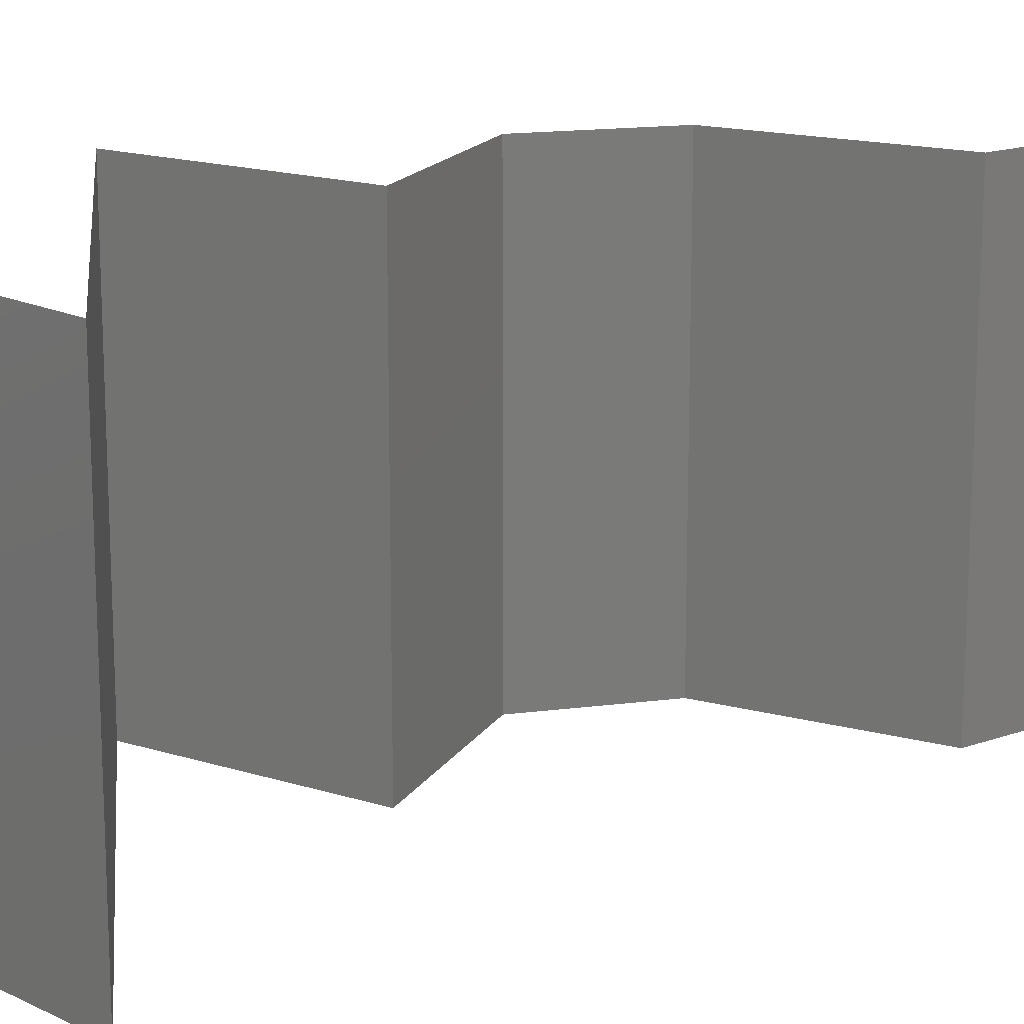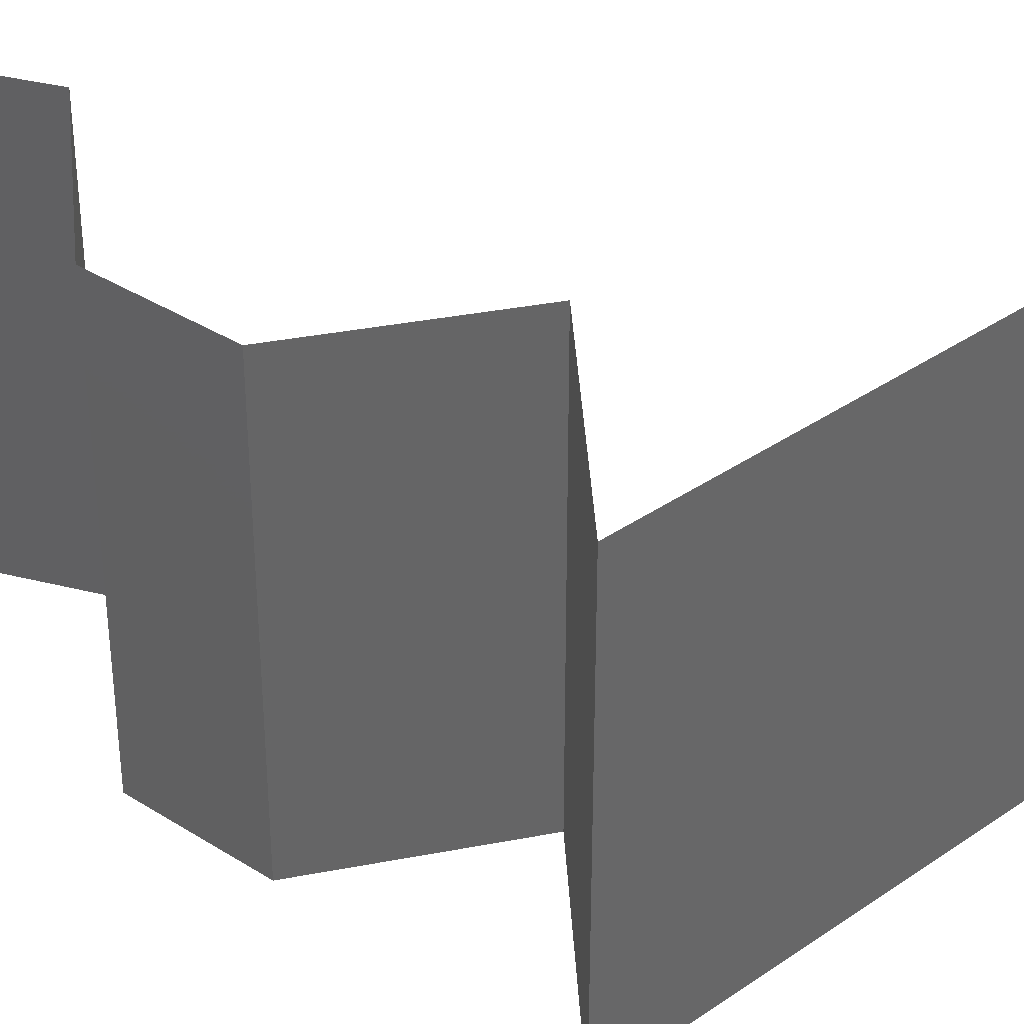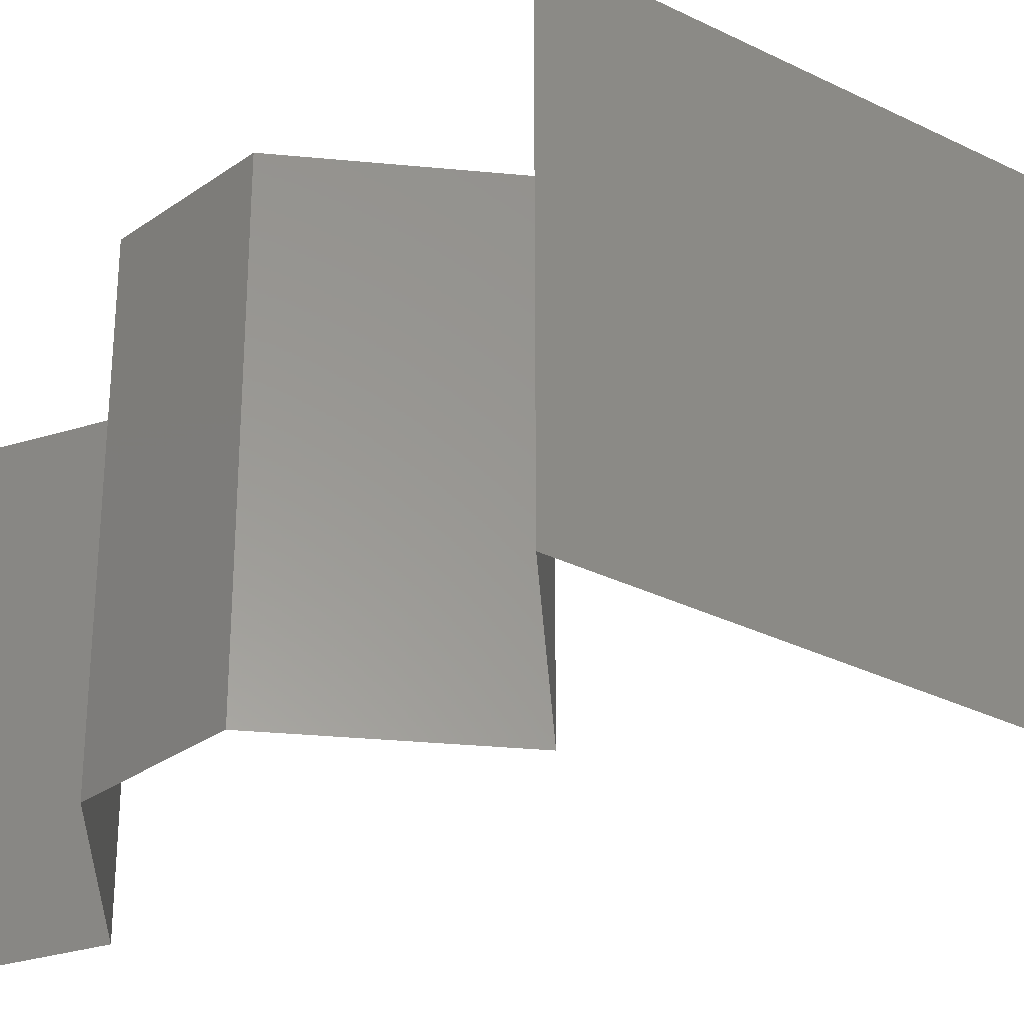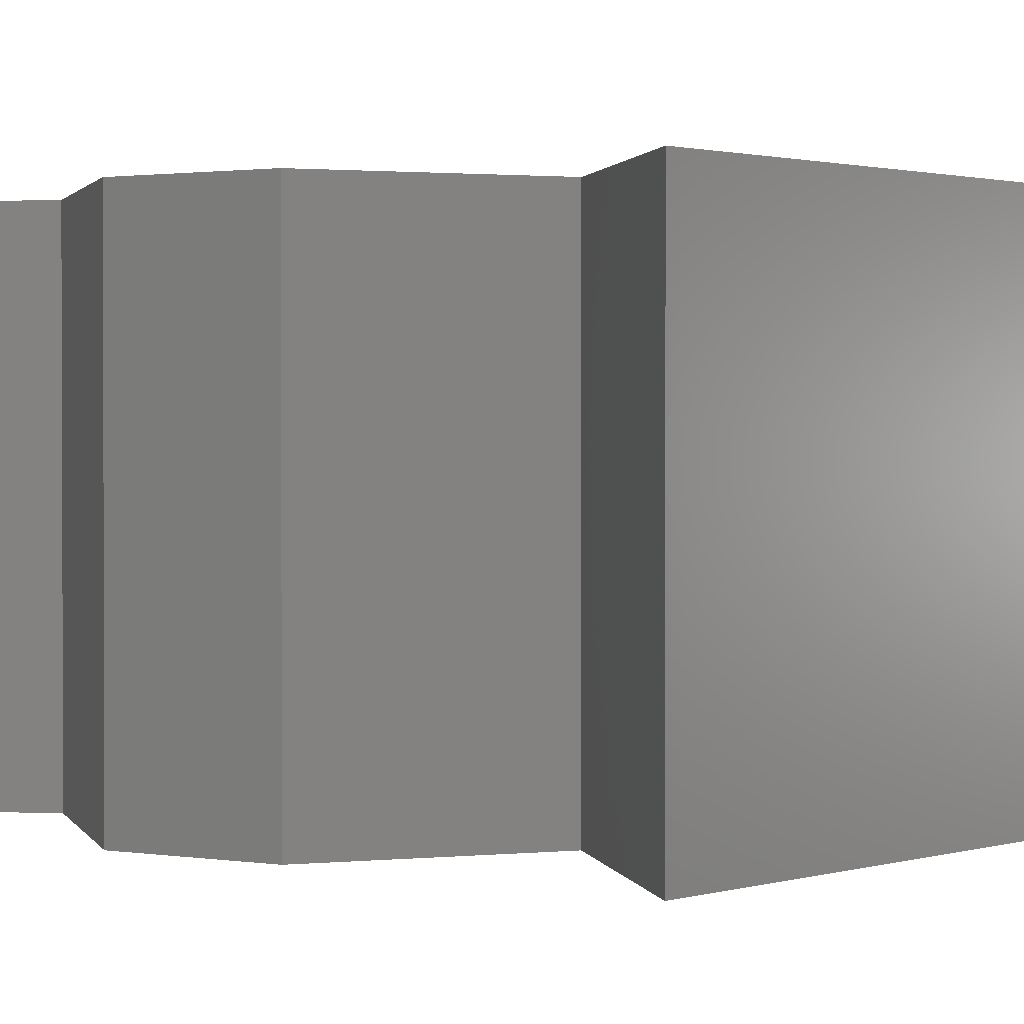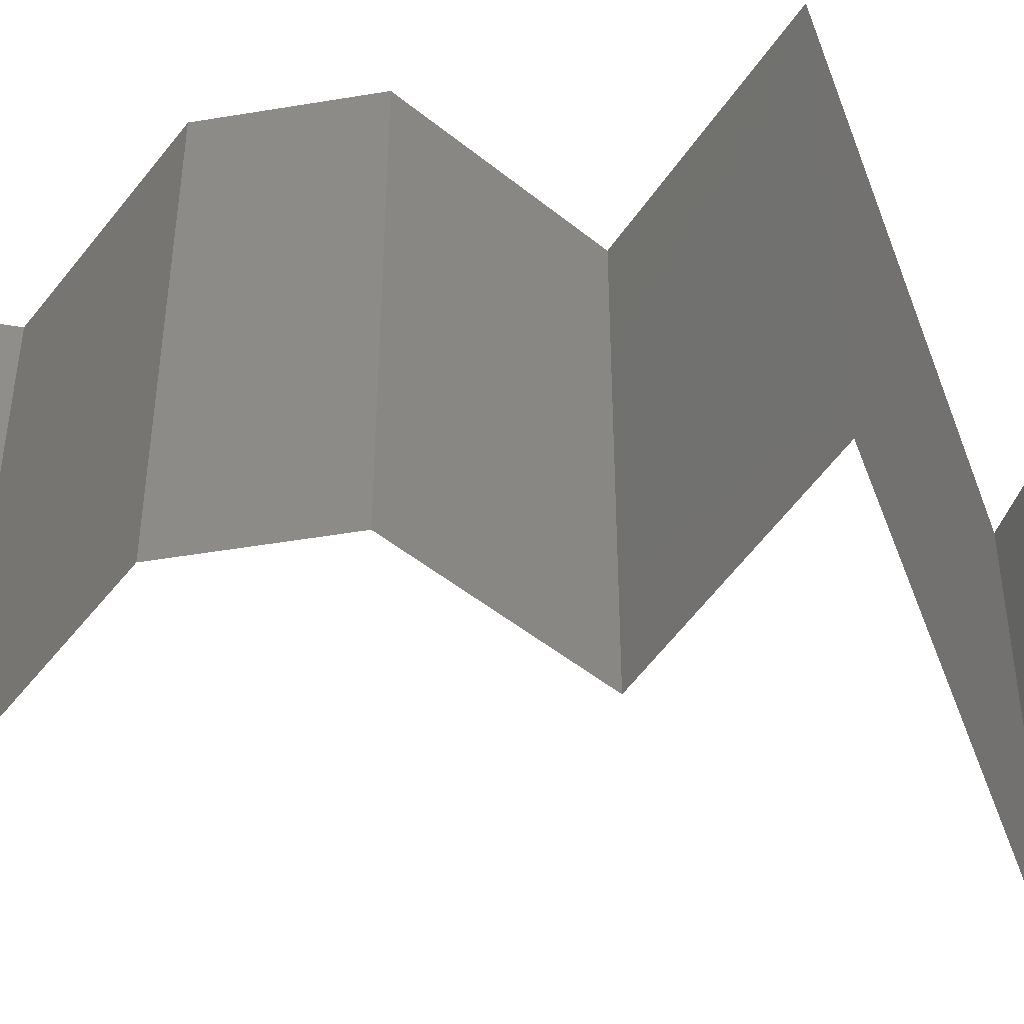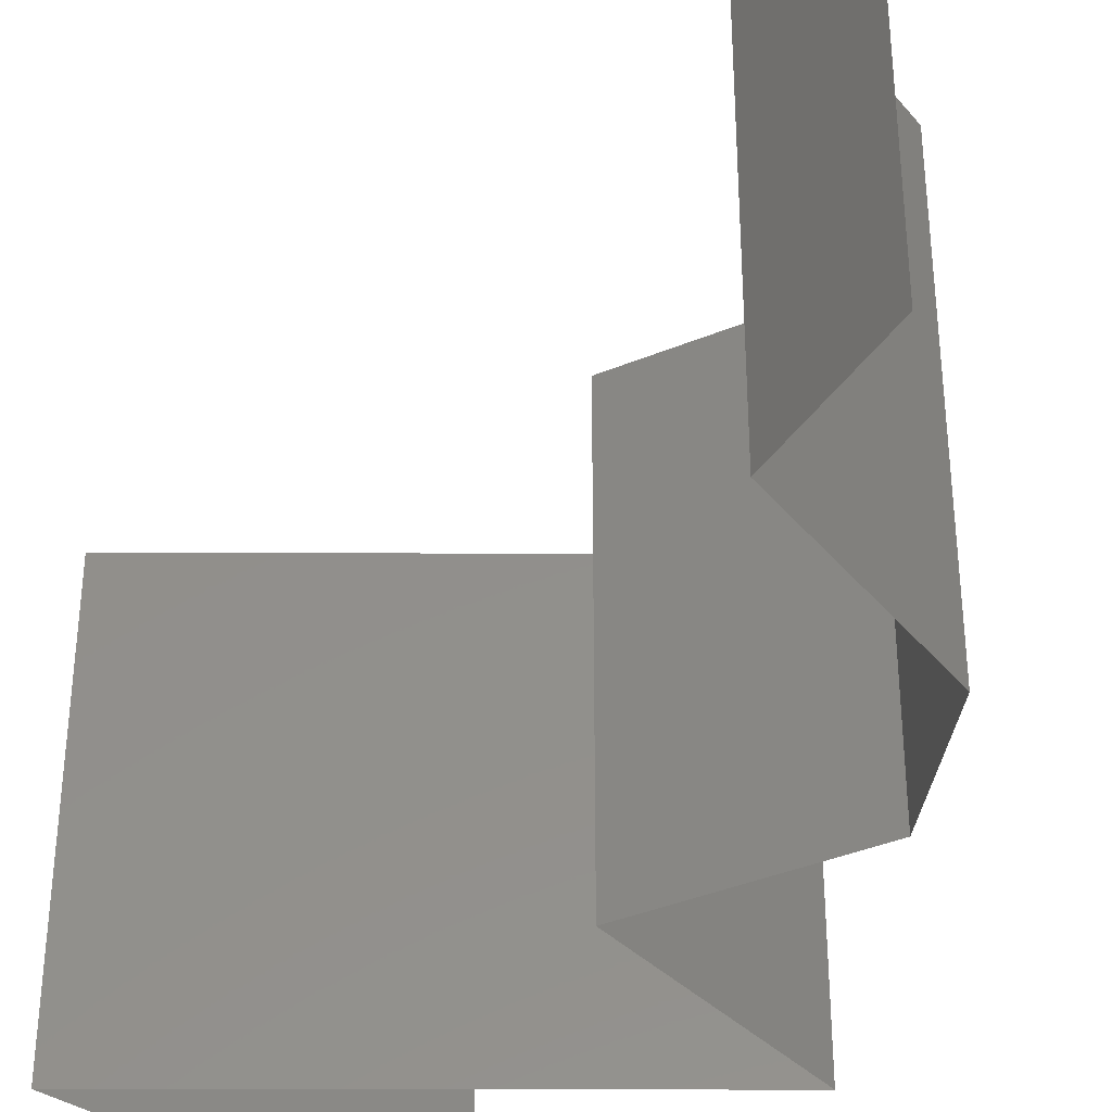
<metadata>
{"format":"stl","ext":"stl","renderer":"f3d","projection":"perspective","resolution":1024,"background":"white","views":[{"elev":16.6,"azim":-112.0,"up":"+Z"},{"elev":36.7,"azim":122.2,"up":"+Z"},{"elev":-30.8,"azim":128.3,"up":"+Z"},{"elev":1.3,"azim":114.8,"up":"+Z"},{"elev":-47.3,"azim":93.6,"up":"+Z"},{"elev":-38.6,"azim":-16.1,"up":"+Z"}]}
</metadata>
<code>
# stl→obj: 44 verts, 64 faces
v 0.02555 0.04835 0.02
v 0.03306 0.05157 0.02
v 0.02507 0.04814 0.01209
v 0.03306 0.05157 0.01
v 0.01804 0.04513 0.02
v 0.01804 0.04513 0.01
v 0.01804 0.04513 0
v 0.02289 0.04721 0.005649
v 0.03306 0.05157 0
v 0.02793 0.04937 0.005547
v 0.02555 0.04835 0
v 0.02929 0.0419 0.02
v 0.02686 0.0426 0.008891
v 0.02929 0.0419 0
v 0.04055 0.03868 0.02
v 0.03367 0.04065 0.01279
v 0.04055 0.03868 0
v 0.03414 0.04051 0.006319
v 0.04055 0.03868 0.01
v 0.03136 0.03223 0.02
v 0.03595 0.03546 0.01431
v 0.03136 0.03223 0
v 0.03595 0.03546 0.005521
v 0.03136 0.03223 0.01
v 0.03809 0.02579 0
v 0.03809 0.02579 0.01
v 0.03473 0.02901 0.005
v 0.03473 0.02901 0.015
v 0.03809 0.02579 0.02
v 0.03728 0.01934 0.01
v 0.03769 0.02256 0.015
v 0.03769 0.02256 0.005
v 0.03728 0.01934 0.02
v 0.03728 0.01934 0
v 0.02936 0.01289 0.02
v 0.03332 0.01612 0.015
v 0.02936 0.01289 0
v 0.03332 0.01612 0.005
v 0.02936 0.01289 0.01
v 0.03097 0.006446 0.02
v 0.03017 0.00967 0.015
v 0.03097 0.006446 0
v 0.03017 0.00967 0.005
v 0.03097 0.006446 0.01
f 1 2 3
f 2 4 3
f 5 1 3
f 6 5 3
f 7 6 8
f 4 9 10
f 9 11 10
f 11 7 8
f 3 4 10
f 8 6 3
f 8 3 10
f 11 8 10
f 12 5 13
f 6 7 13
f 7 14 13
f 15 12 16
f 14 17 18
f 19 15 16
f 12 13 16
f 17 19 18
f 14 18 13
f 13 18 16
f 18 19 16
f 5 6 13
f 20 15 21
f 17 22 23
f 23 24 21
f 15 19 21
f 22 24 23
f 19 23 21
f 19 17 23
f 24 20 21
f 25 26 27
f 20 24 28
f 26 29 28
f 24 22 27
f 24 26 28
f 22 25 27
f 26 24 27
f 29 20 28
f 26 30 31
f 30 26 32
f 33 29 31
f 25 34 32
f 26 25 32
f 29 26 31
f 34 30 32
f 30 33 31
f 35 33 36
f 34 37 38
f 33 30 36
f 37 39 38
f 30 38 36
f 38 39 36
f 39 35 36
f 30 34 38
f 40 35 41
f 37 42 43
f 44 39 43
f 39 44 41
f 39 37 43
f 35 39 41
f 42 44 43
f 44 40 41

</code>
